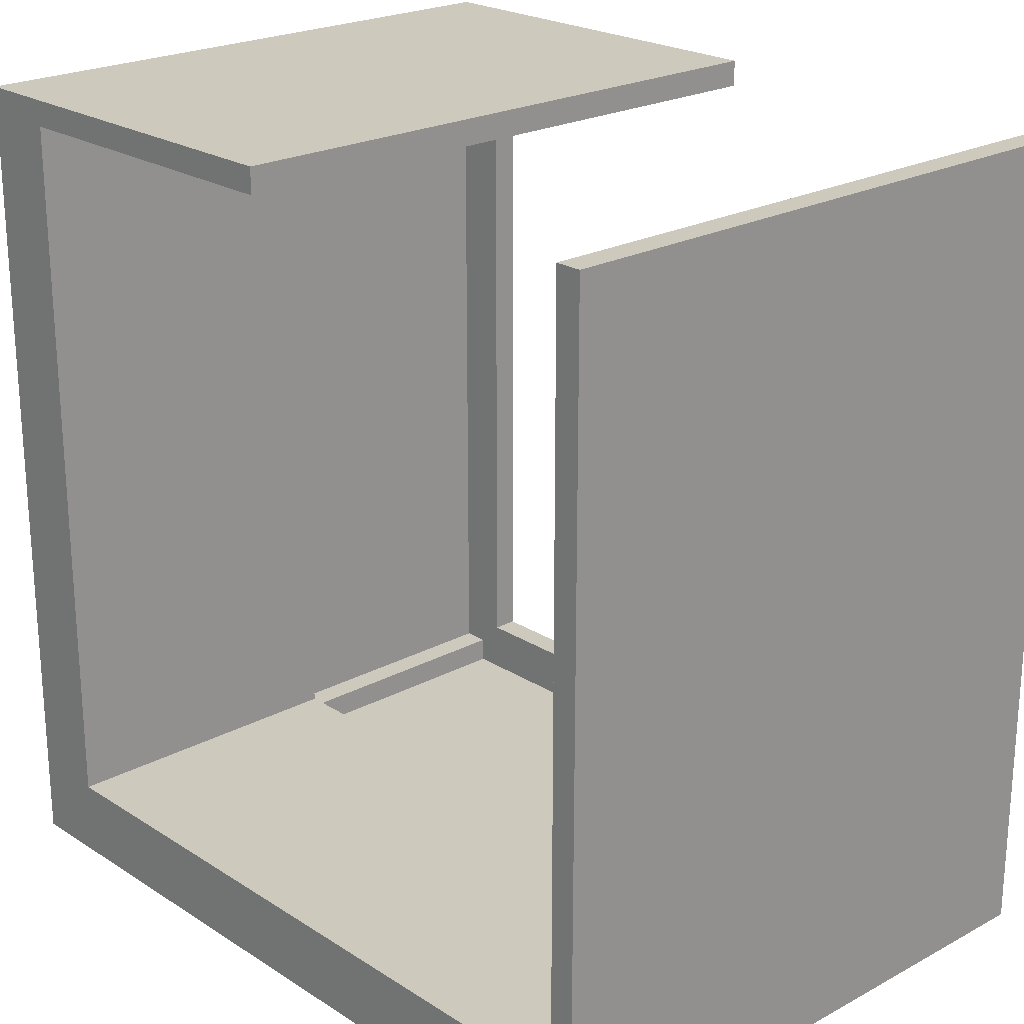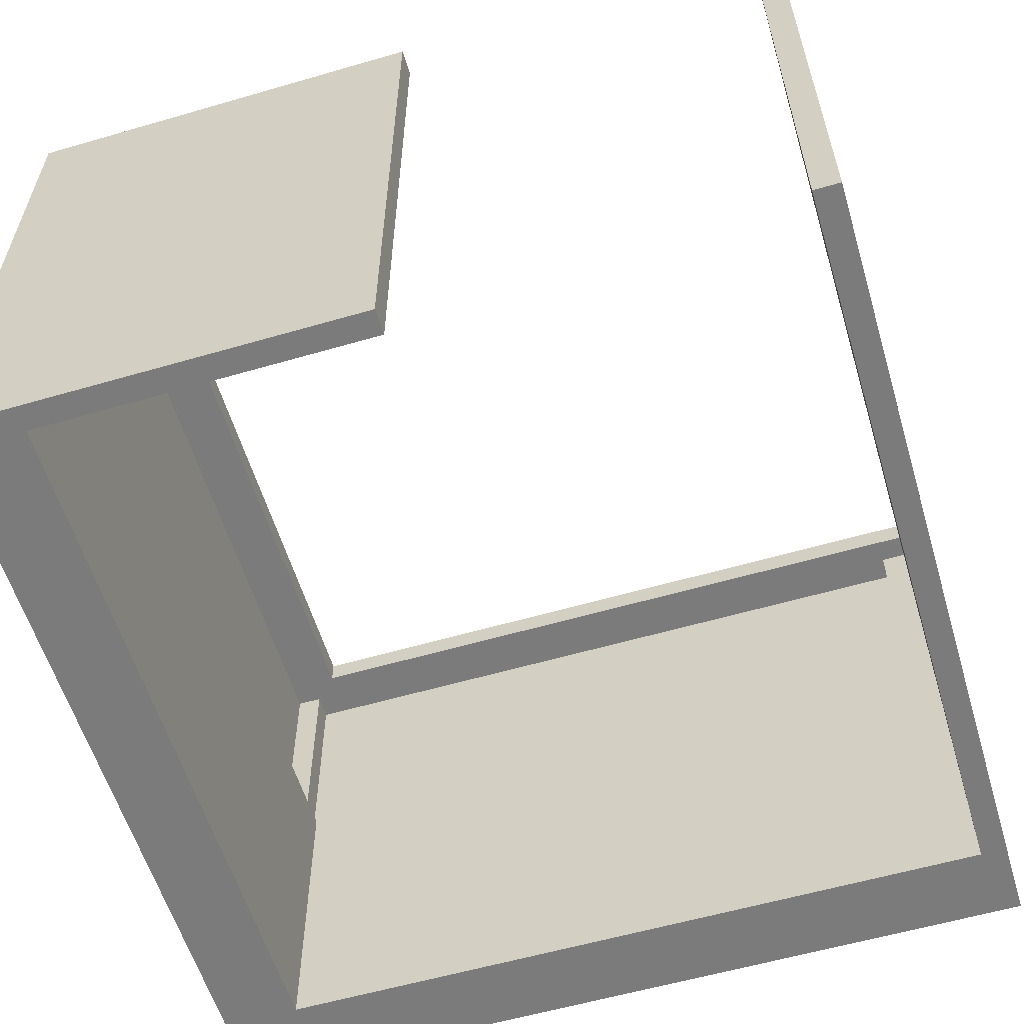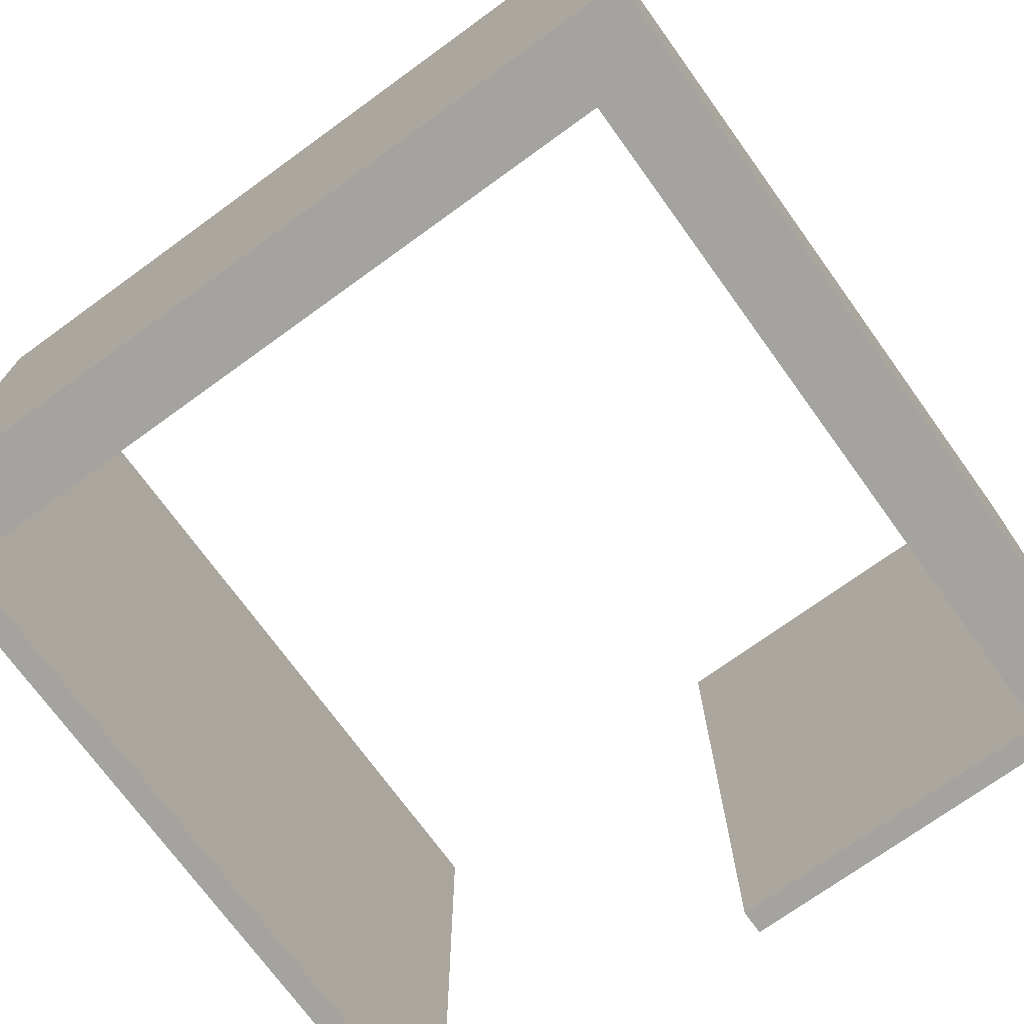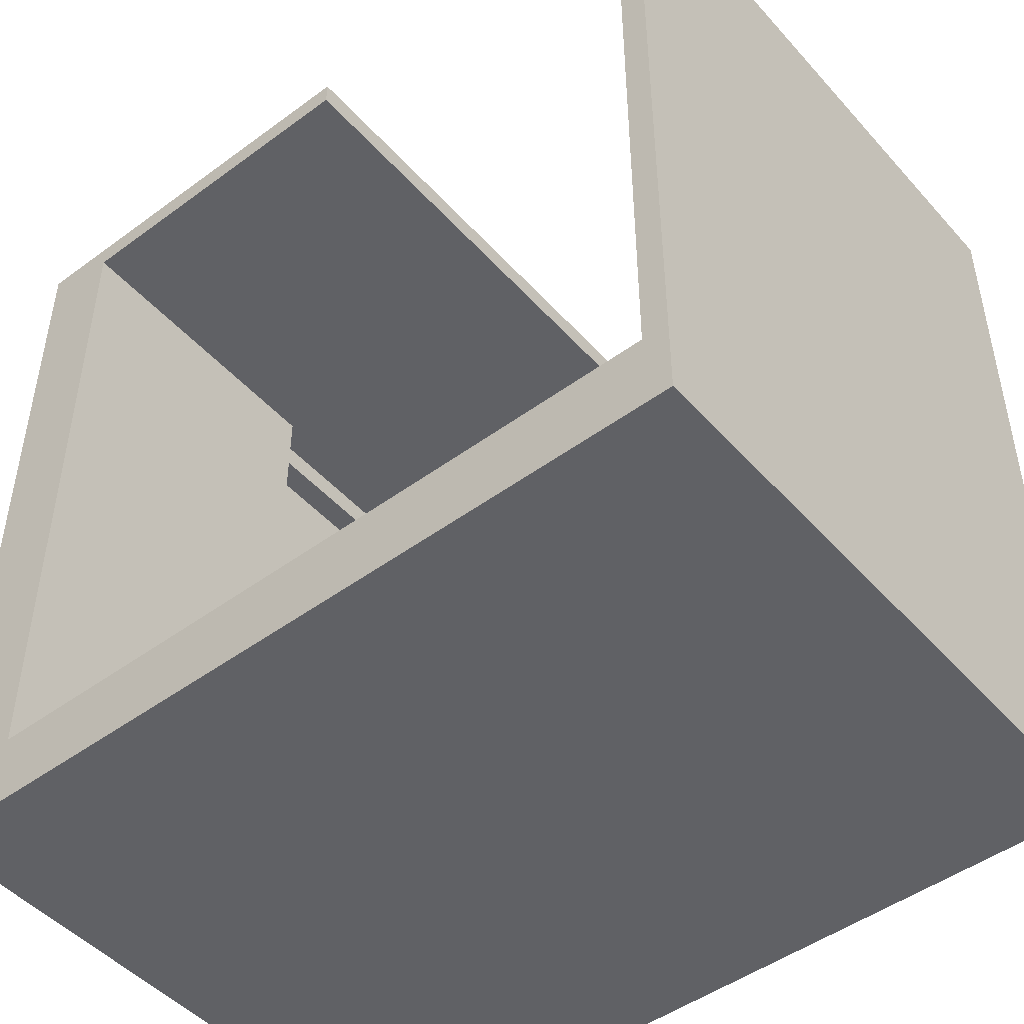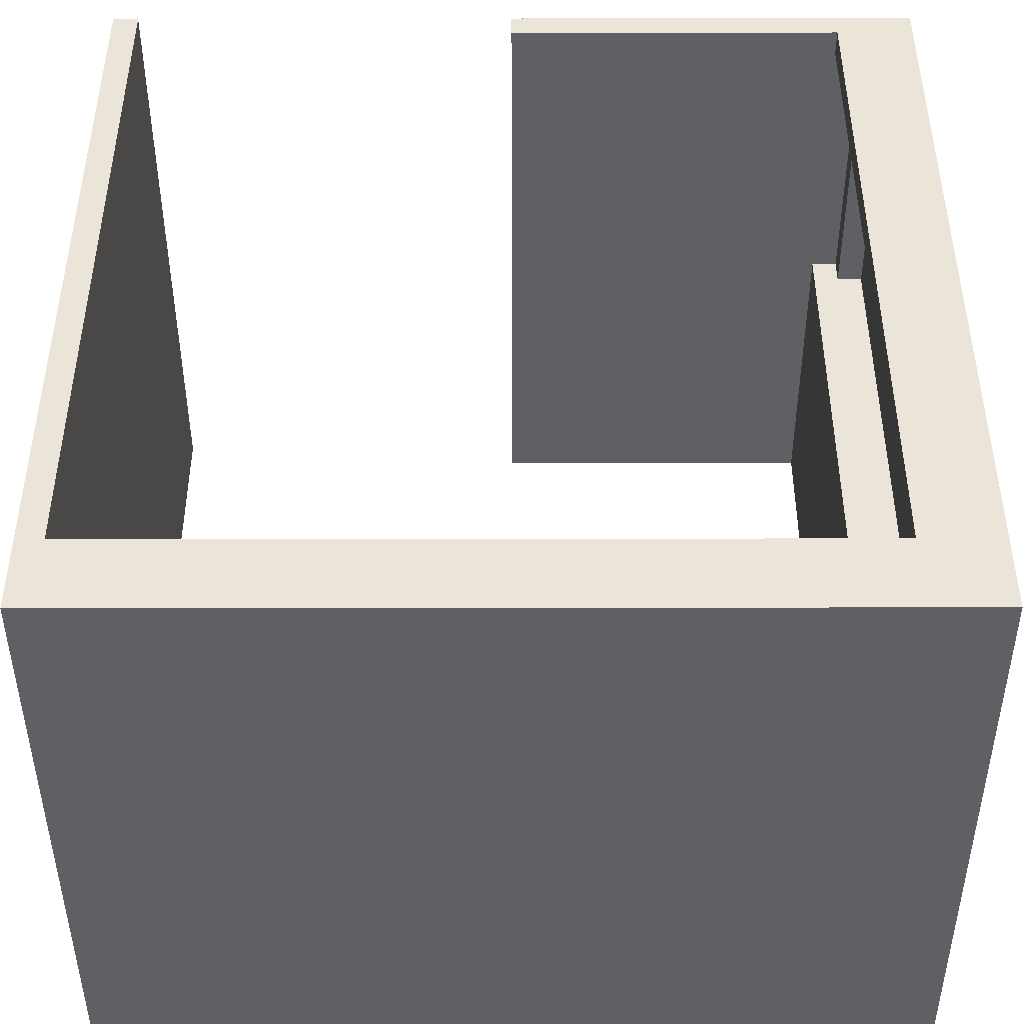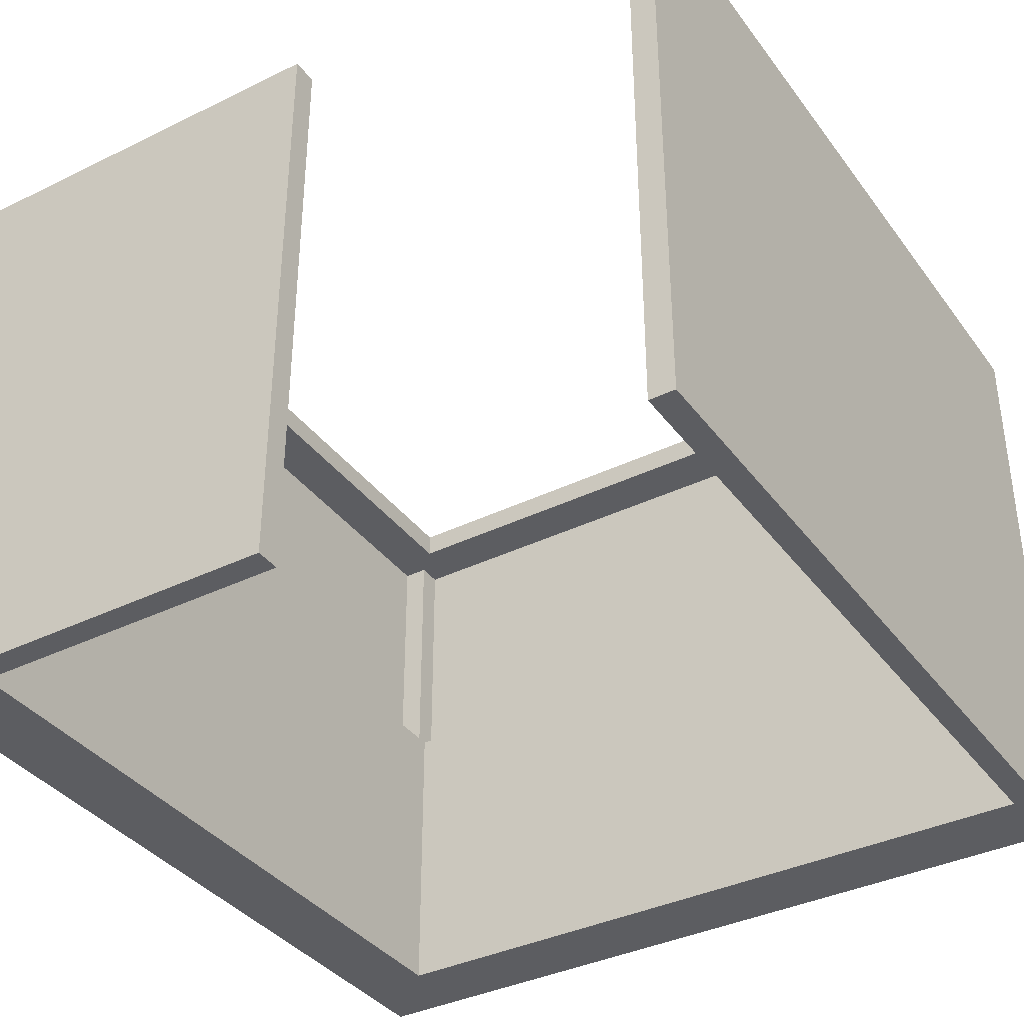
<metadata>
{"format":"obj","ext":"obj","renderer":"f3d","projection":"perspective","resolution":1024,"background":"white","views":[{"elev":22.6,"azim":47.4,"up":"+Z"},{"elev":-58.5,"azim":16.7,"up":"+Y"},{"elev":-72.8,"azim":-144.1,"up":"+Y"},{"elev":-47.9,"azim":39.5,"up":"+Z"},{"elev":-44.5,"azim":-179.9,"up":"+Z"},{"elev":-37.2,"azim":32.1,"up":"+Y"}]}
</metadata>
<code>
o
v -1.6 0 1.6
v -1.6 0 -1.6
v -1.6 0.1 1.6
v -1.6 0.1 -1.6
v -1.6 2.4 1.6
v -1.6 2.4 -1.6
v 1.4 1.2 -1.4
v 1.4 1.2 -1.5
v 1.4 2.3 -1.4
v 1.4 2.3 -1.5
v 1.5 0 1.6
v 1.5 0 -1.3
v 1.5 0.1 1.6
v 1.5 0.1 -1.3
v 1.5 1.2 -1.3
v 1.5 1.2 -1.4
v 1.5 2.3 -1.3
v 1.5 2.3 -1.4
v 1.5 2.4 1.6
v 1.5 2.4 -1.3
v -1.5 1.2 1.4
v -1.5 1.2 -1.4
v -1.5 2.3 1.4
v -1.5 2.3 -1.4
v -1.4 1.2 1.5
v -1.4 1.2 1.4
v -1.4 1.2 -1.4
v -1.4 1.2 -1.5
v -1.4 2.3 1.5
v -1.4 2.3 1.4
v -1.4 2.3 -1.4
v -1.4 2.3 -1.5
v -1.3 0 1.5
v -1.3 0 -1.3
v -1.3 0.1 1.5
v -1.3 0.1 -1.3
v -1.3 1.2 1.5
v -1.3 1.2 -1.3
v -1.3 2.3 1.5
v -1.3 2.3 -1.3
v -1.3 2.4 1.5
v -1.3 2.4 -1.3
v 0 0 1.6
v 0 0 1.5
v 0 0.1 1.6
v 0 0.1 1.5
v 0 2.4 1.6
v 0 2.4 1.5
v 1.6 0 1.6
v 1.6 0 -1.6
v 1.6 0.1 1.6
v 1.6 0.1 -1.6
v 1.6 2.4 1.6
v 1.6 2.4 -1.6
v -1.6 0 1.6
v -1.6 0.1 1.6
v -1.6 2.4 1.6
v 0 0 1.6
v 0 0.1 1.6
v 0 2.4 1.6
v 1.5 0 1.6
v 1.5 0.1 1.6
v 1.5 2.4 1.6
v 1.6 0 1.6
v 1.6 0.1 1.6
v 1.6 2.4 1.6
v -1.3 0 -1.3
v -1.3 0.1 -1.3
v -1.3 1.2 -1.3
v -1.3 2.3 -1.3
v -1.3 2.4 -1.3
v 1.5 0 -1.3
v 1.5 0.1 -1.3
v 1.5 1.2 -1.3
v 1.5 2.3 -1.3
v 1.5 2.4 -1.3
v -1.5 1.2 -1.4
v -1.5 2.3 -1.4
v -1.4 1.2 -1.4
v -1.4 2.3 -1.4
v 1.4 1.2 -1.4
v 1.4 2.3 -1.4
v 1.5 1.2 -1.4
v 1.5 2.3 -1.4
v -1.4 1.2 -1.5
v -1.4 2.3 -1.5
v 1.4 1.2 -1.5
v 1.4 2.3 -1.5
v -1.4 1.2 1.5
v -1.4 2.3 1.5
v -1.3 0 1.5
v -1.3 0.1 1.5
v -1.3 1.2 1.5
v -1.3 2.3 1.5
v -1.3 2.4 1.5
v 0 0 1.5
v 0 0.1 1.5
v 0 2.4 1.5
v -1.5 1.2 1.4
v -1.5 2.3 1.4
v -1.4 1.2 1.4
v -1.4 2.3 1.4
v -1.6 0 -1.6
v -1.6 0.1 -1.6
v -1.6 2.4 -1.6
v 1.6 0 -1.6
v 1.6 0.1 -1.6
v 1.6 2.4 -1.6
v -1.6 0 1.6
v 0 0 1.6
v 1.5 0 1.6
v 1.6 0 1.6
v -1.3 0 1.5
v 0 0 1.5
v -1.3 0 -1.3
v 1.5 0 -1.3
v -1.6 0 -1.6
v 1.6 0 -1.6
v -1.4 2.3 1.5
v -1.3 2.3 1.5
v -1.5 2.3 1.4
v -1.4 2.3 1.4
v -1.3 2.3 -1.3
v 1.5 2.3 -1.3
v -1.5 2.3 -1.4
v -1.4 2.3 -1.4
v 1.4 2.3 -1.4
v 1.5 2.3 -1.4
v -1.4 2.3 -1.5
v 1.4 2.3 -1.5
v -1.4 1.2 1.5
v -1.3 1.2 1.5
v -1.5 1.2 1.4
v -1.4 1.2 1.4
v -1.3 1.2 -1.3
v 1.5 1.2 -1.3
v -1.5 1.2 -1.4
v -1.4 1.2 -1.4
v 1.4 1.2 -1.4
v 1.5 1.2 -1.4
v -1.4 1.2 -1.5
v 1.4 1.2 -1.5
v -1.6 2.4 1.6
v 0 2.4 1.6
v 1.5 2.4 1.6
v 1.6 2.4 1.6
v -1.3 2.4 1.5
v 0 2.4 1.5
v -1.3 2.4 -1.3
v 1.5 2.4 -1.3
v -1.6 2.4 -1.6
v 1.6 2.4 -1.6
f 3 2 1
f 4 2 3
f 5 4 3
f 6 4 5
f 9 8 7
f 10 8 9
f 13 12 11
f 14 12 13
f 15 14 13
f 17 15 13
f 17 16 15
f 18 16 17
f 19 17 13
f 20 17 19
f 21 22 23
f 23 22 24
f 25 26 29
f 29 26 30
f 27 28 31
f 31 28 32
f 33 34 35
f 35 34 36
f 35 36 37
f 37 36 38
f 39 40 41
f 41 40 42
f 43 44 45
f 45 44 46
f 45 46 47
f 47 46 48
f 49 50 51
f 51 50 52
f 51 52 53
f 53 52 54
f 58 56 55
f 59 57 56
f 59 56 58
f 60 57 59
f 64 62 61
f 65 63 62
f 65 62 64
f 66 63 65
f 72 68 67
f 73 69 68
f 73 68 72
f 74 69 73
f 75 71 70
f 76 71 75
f 79 78 77
f 80 78 79
f 83 82 81
f 84 82 83
f 87 86 85
f 88 86 87
f 89 90 93
f 93 90 94
f 91 92 96
f 94 95 97
f 96 92 97
f 92 93 97
f 93 94 97
f 97 95 98
f 99 100 101
f 101 100 102
f 103 104 106
f 104 105 107
f 106 104 107
f 107 105 108
f 113 110 109
f 114 110 113
f 115 113 109
f 116 112 111
f 117 115 109
f 117 116 115
f 118 112 116
f 118 116 117
f 122 120 119
f 123 120 122
f 123 122 121
f 125 123 121
f 125 124 123
f 126 124 125
f 127 124 126
f 128 124 127
f 129 127 126
f 130 127 129
f 131 132 134
f 134 132 135
f 133 134 135
f 133 135 137
f 135 136 137
f 137 136 138
f 138 136 139
f 139 136 140
f 138 139 141
f 141 139 142
f 143 144 147
f 147 144 148
f 143 147 149
f 145 146 150
f 143 149 151
f 149 150 151
f 150 146 152
f 151 150 152

</code>
